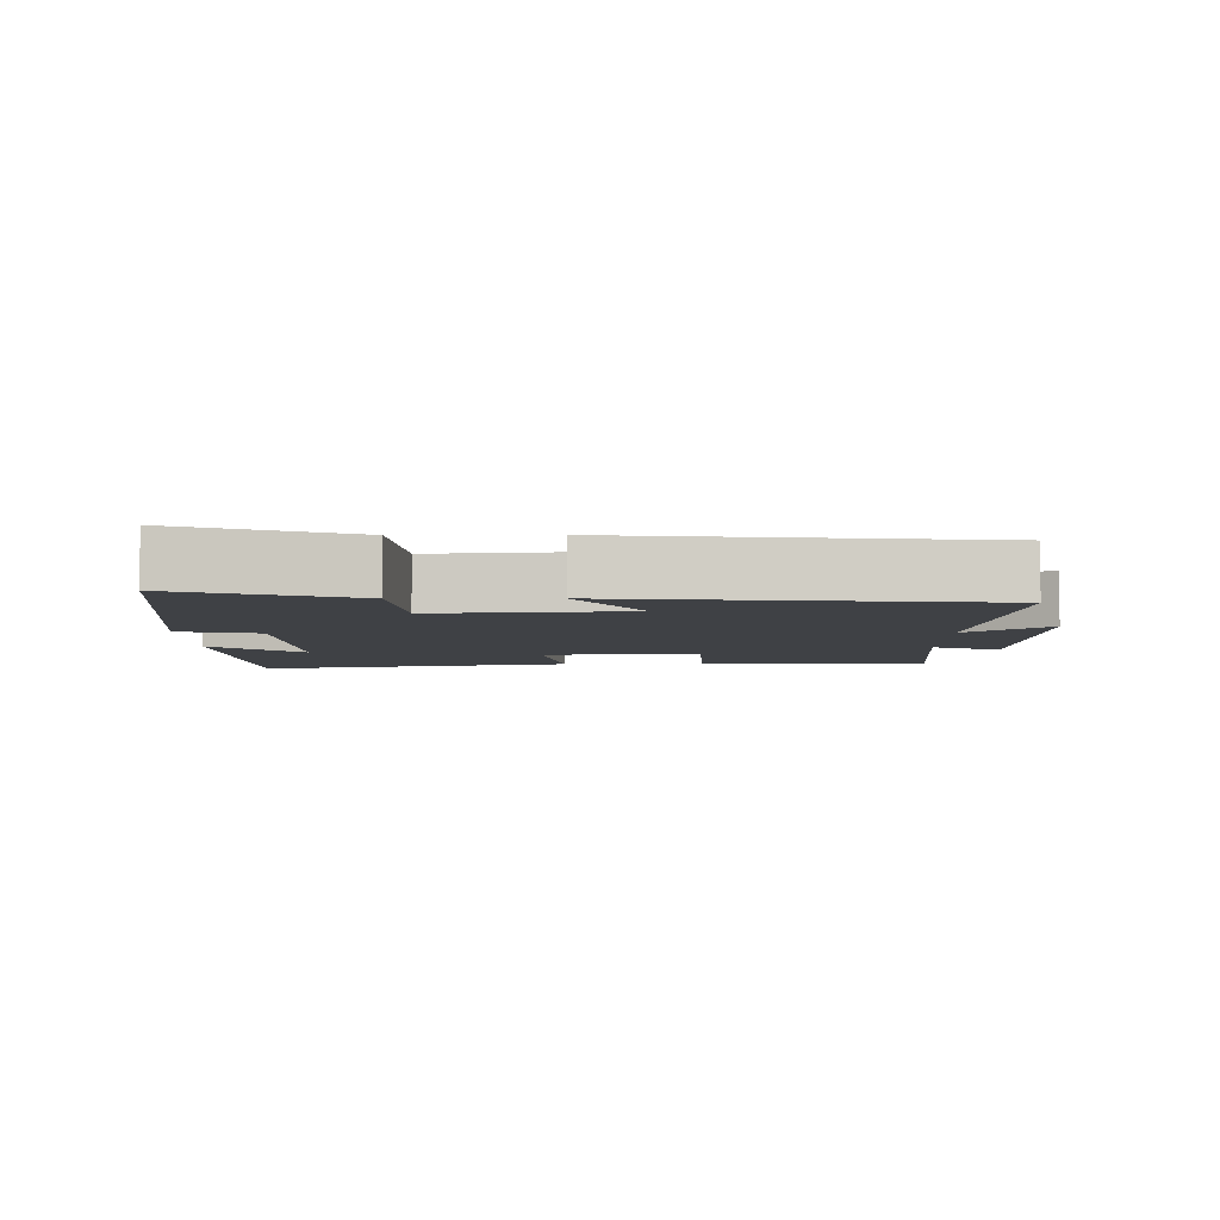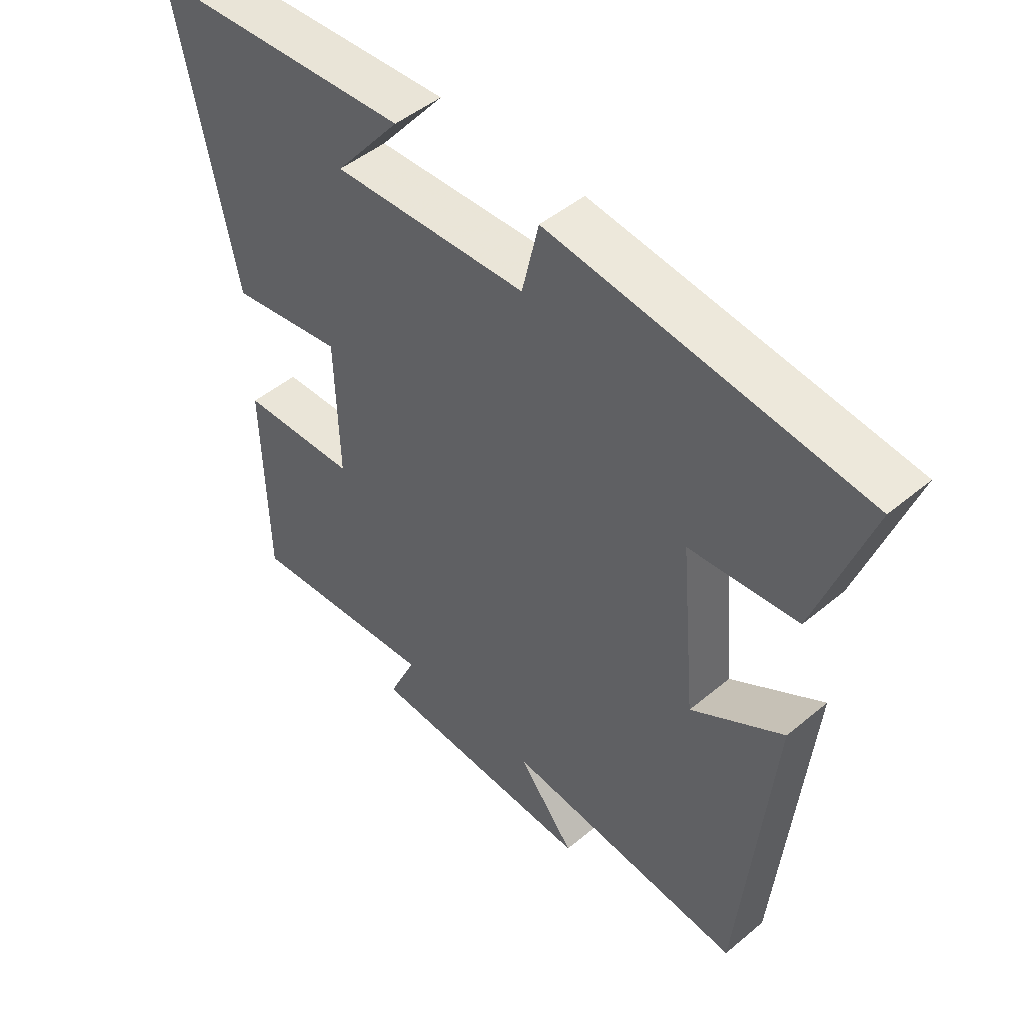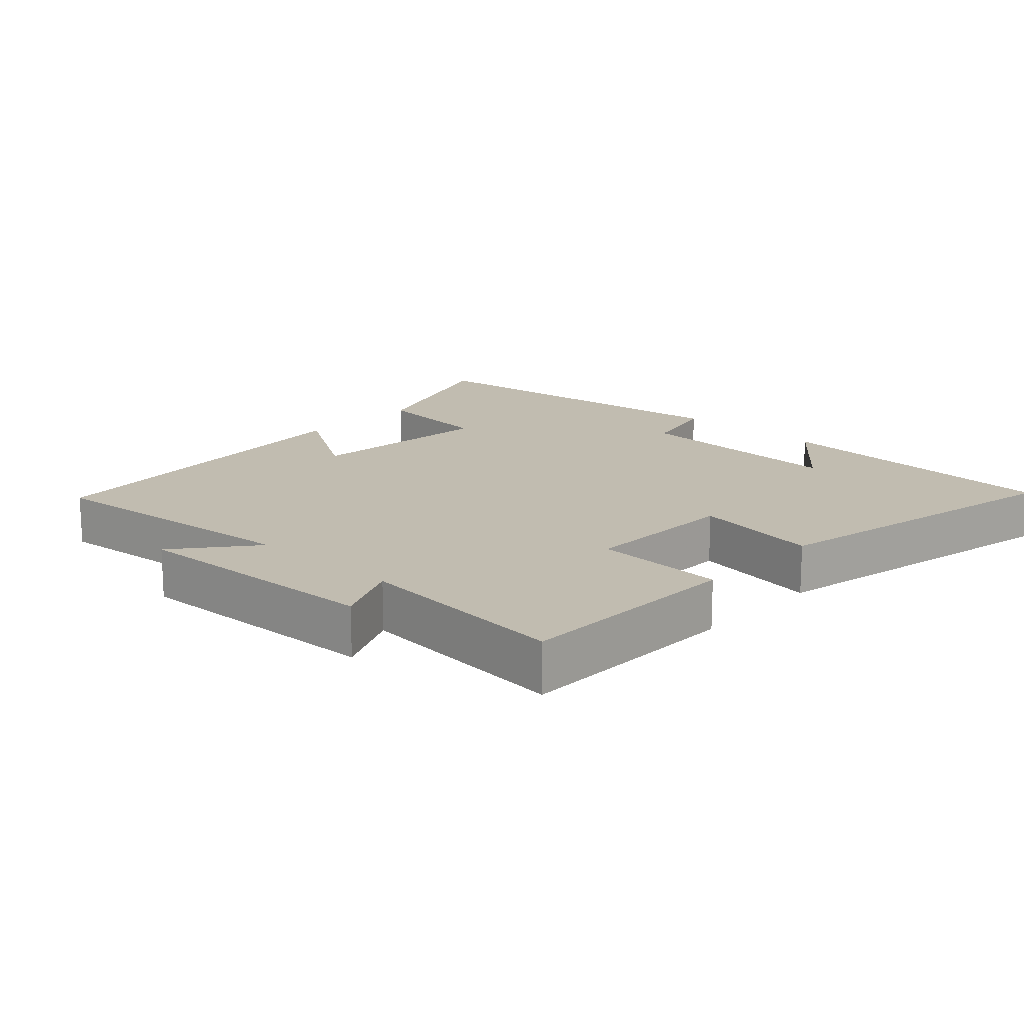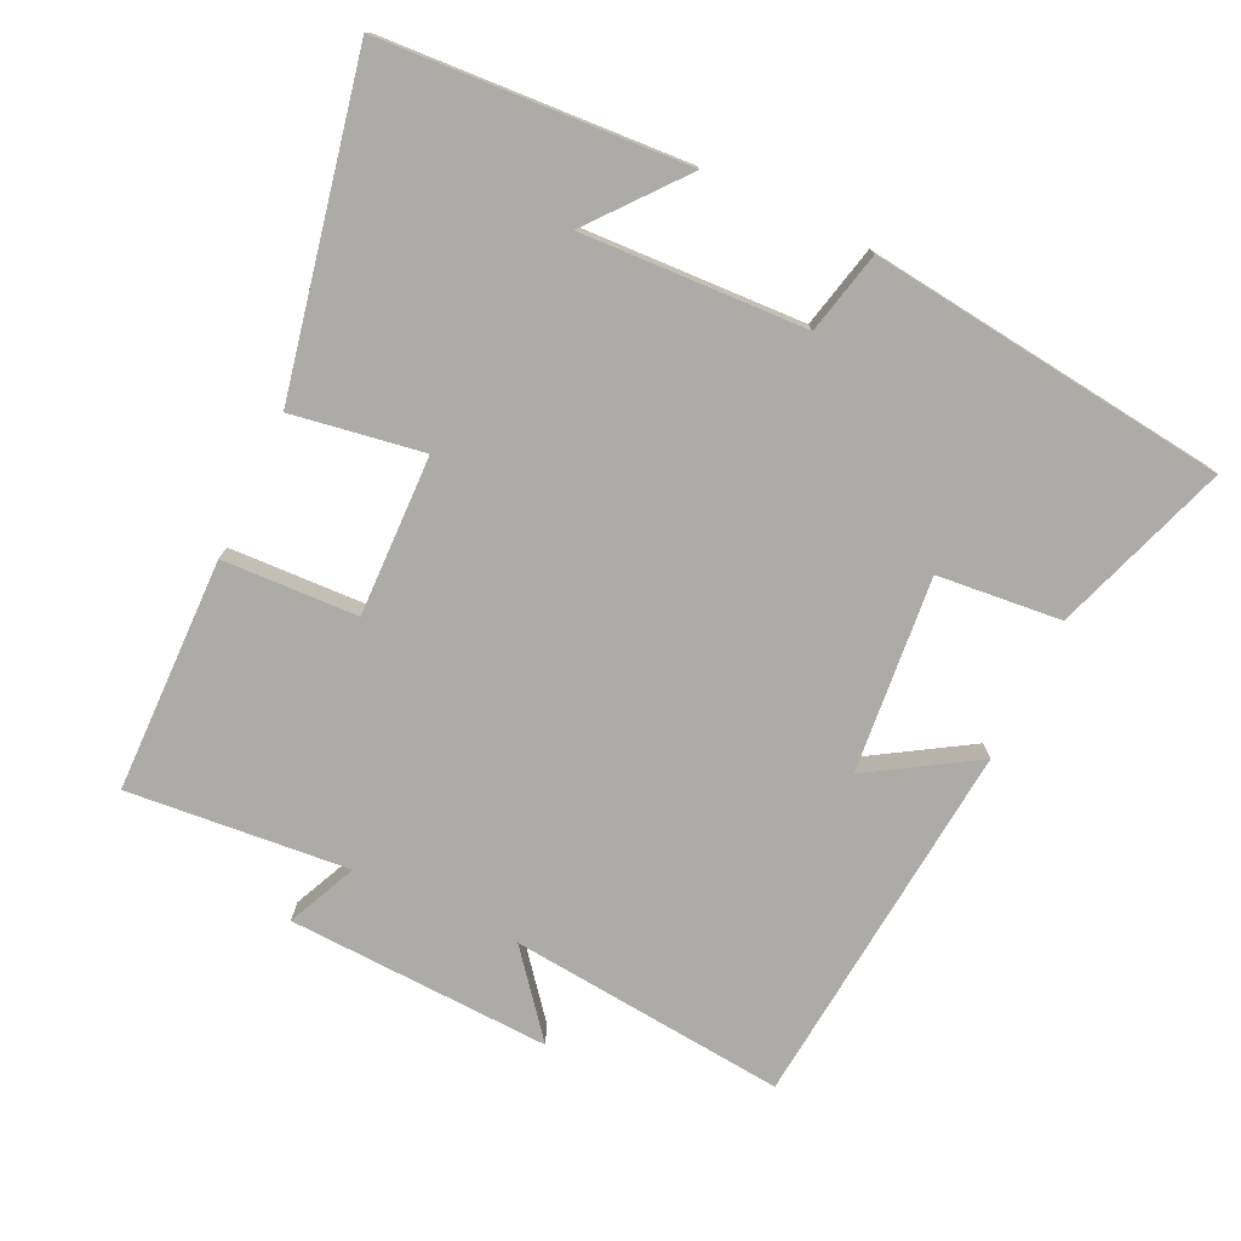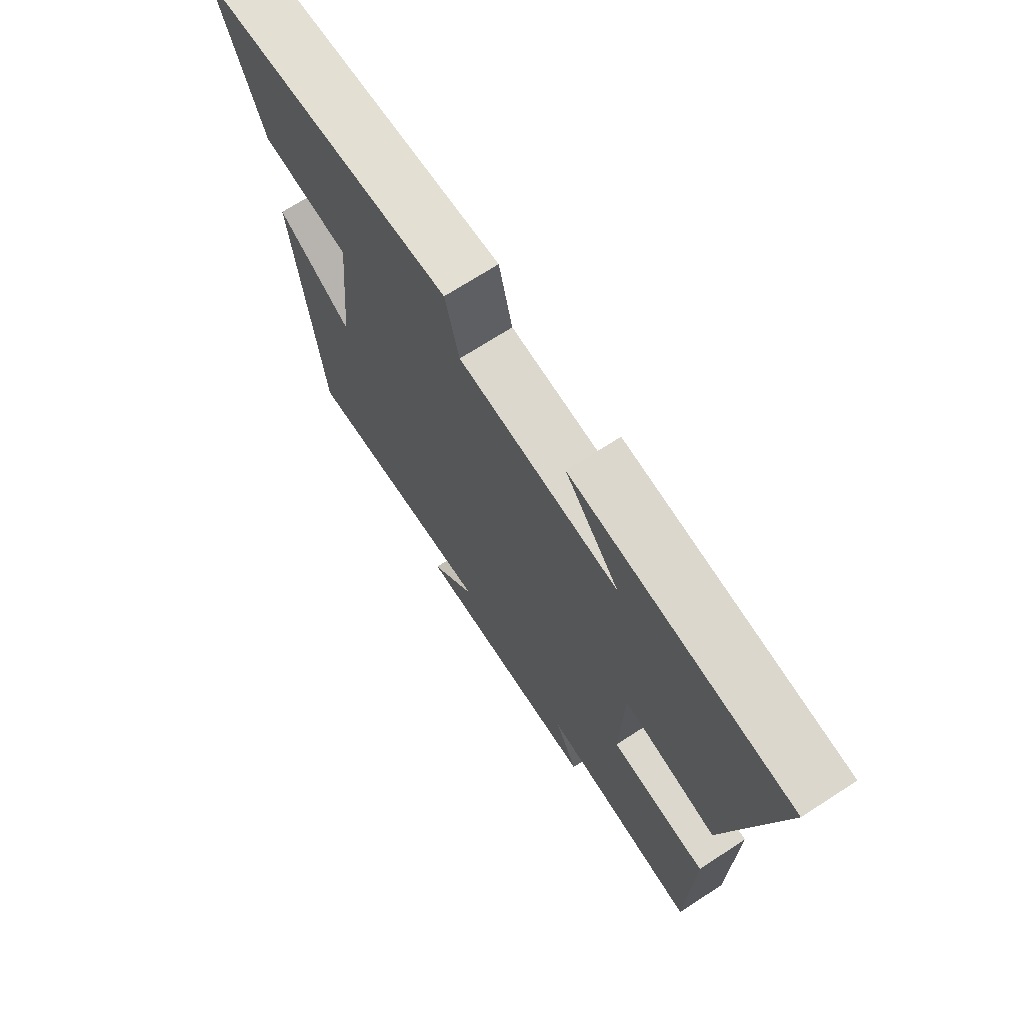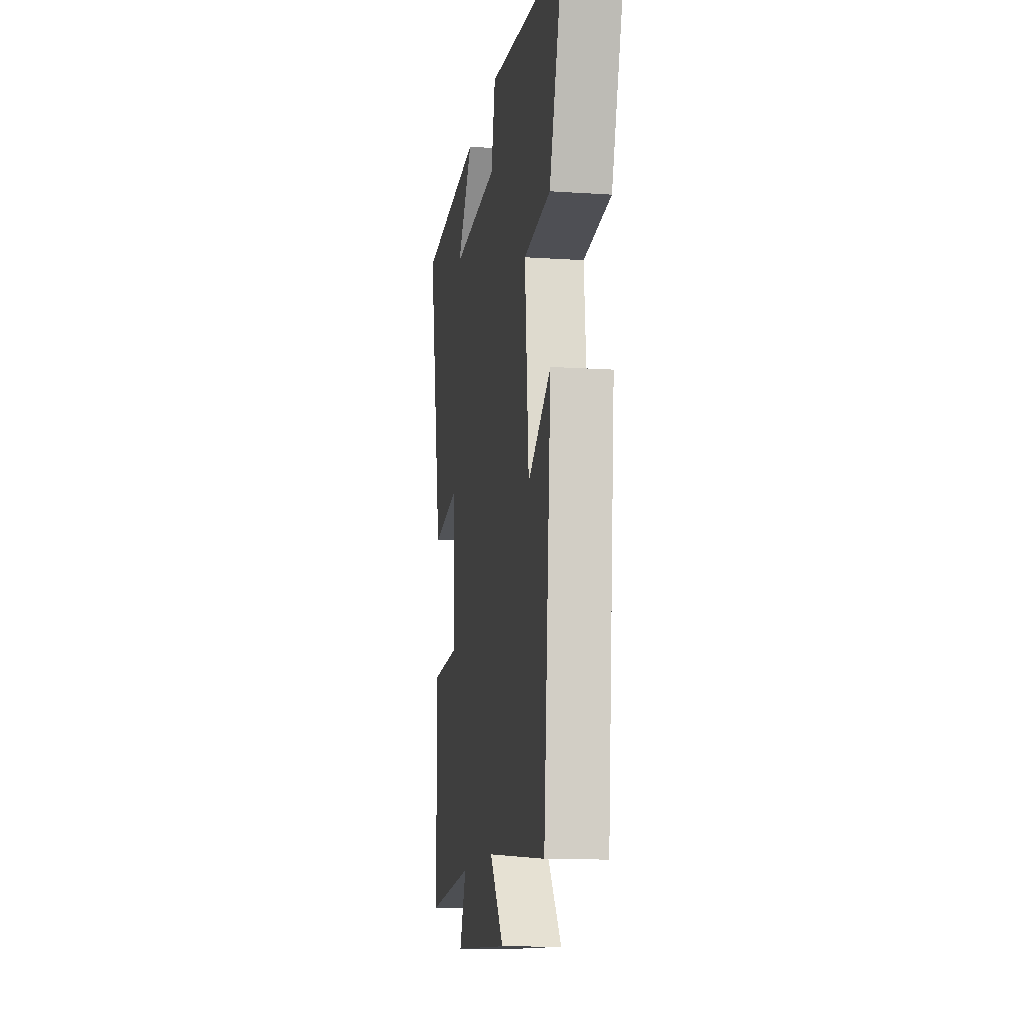
<metadata>
{"format":"obj","ext":"obj","renderer":"f3d","projection":"perspective","resolution":1024,"background":"white","views":[{"elev":-5.4,"azim":90.2,"up":"+Y"},{"elev":47.7,"azim":46.9,"up":"+Z"},{"elev":16.5,"azim":-137.0,"up":"+Y"},{"elev":-76.2,"azim":-25.3,"up":"+Y"},{"elev":70.5,"azim":-122.9,"up":"+Z"},{"elev":-13.0,"azim":81.3,"up":"+Z"}]}
</metadata>
<code>
v 0.586 0.07 0.439
v 0.5 0.07 0.19
v 0.324 0.07 0.173
v 0.35 0.07 -0.105
v 0.5 0.07 -0.012
v 0.45 0.07 -0.539
v 0.056 0.07 -0.5
v 0.149 0.07 -0.615
v -0.225 0.07 -0.599
v -0.18 0.07 -0.5
v -0.494 0.07 -0.528
v -0.5 0.07 -0.194
v -0.308 0.07 -0.186
v -0.314 0.07 0.042
v -0.5 0.07 0.012
v -0.595 0.07 0.474
v -0.162 0.07 0.5
v -0.269 0.07 0.369
v 0.049 0.07 0.383
v 0.076 0.07 0.5
v 0.586 0 0.439
v 0.5 0 0.19
v 0.324 0 0.173
v 0.35 0 -0.105
v 0.5 0 -0.012
v 0.45 0 -0.539
v 0.056 0 -0.5
v 0.149 0 -0.615
v -0.225 0 -0.599
v -0.18 0 -0.5
v -0.494 0 -0.528
v -0.5 0 -0.194
v -0.308 0 -0.186
v -0.314 0 0.042
v -0.5 0 0.012
v -0.595 0 0.474
v -0.162 0 0.5
v -0.269 0 0.369
v 0.049 0 0.383
v 0.076 0 0.5
f 19 20 1 2
f 18 19 2 3
f 16 17 18
f 14 15 16 18
f 13 14 18 3
f 10 11 12 13
f 10 13 3 4
f 7 8 9 10
f 7 10 4 5
f 5 6 7
f 22 21 40 39
f 23 22 39 38
f 38 37 36
f 38 36 35 34
f 23 38 34 33
f 33 32 31 30
f 24 23 33 30
f 30 29 28 27
f 25 24 30 27
f 27 26 25
f 1 21 22 2
f 2 22 23 3
f 3 23 24 4
f 4 24 25 5
f 5 25 26 6
f 6 26 27 7
f 7 27 28 8
f 8 28 29 9
f 9 29 30 10
f 10 30 31 11
f 11 31 32 12
f 12 32 33 13
f 13 33 34 14
f 14 34 35 15
f 15 35 36 16
f 16 36 37 17
f 17 37 38 18
f 18 38 39 19
f 19 39 40 20
f 20 40 21 1

</code>
